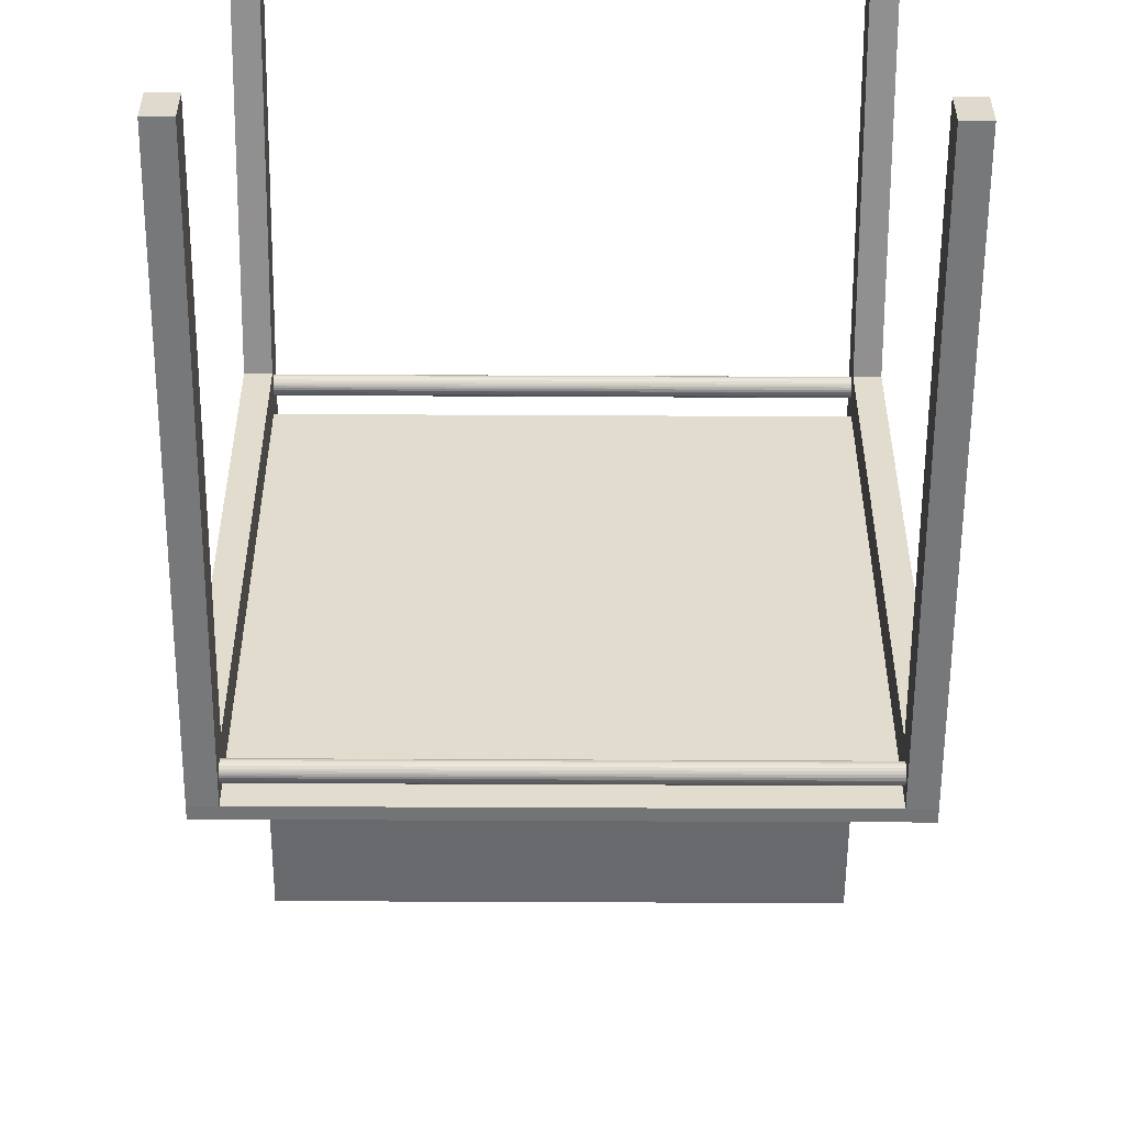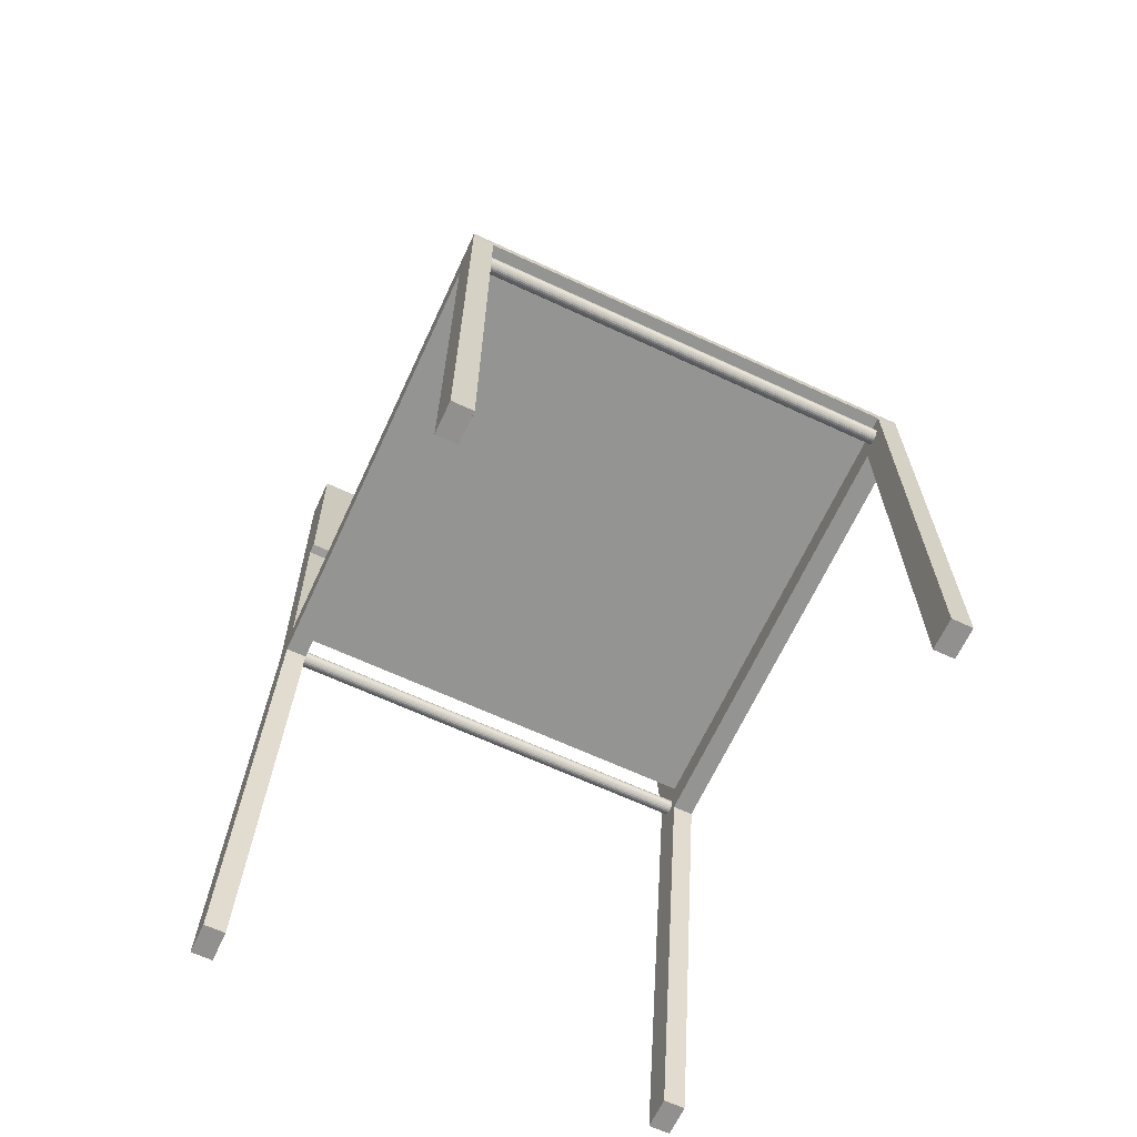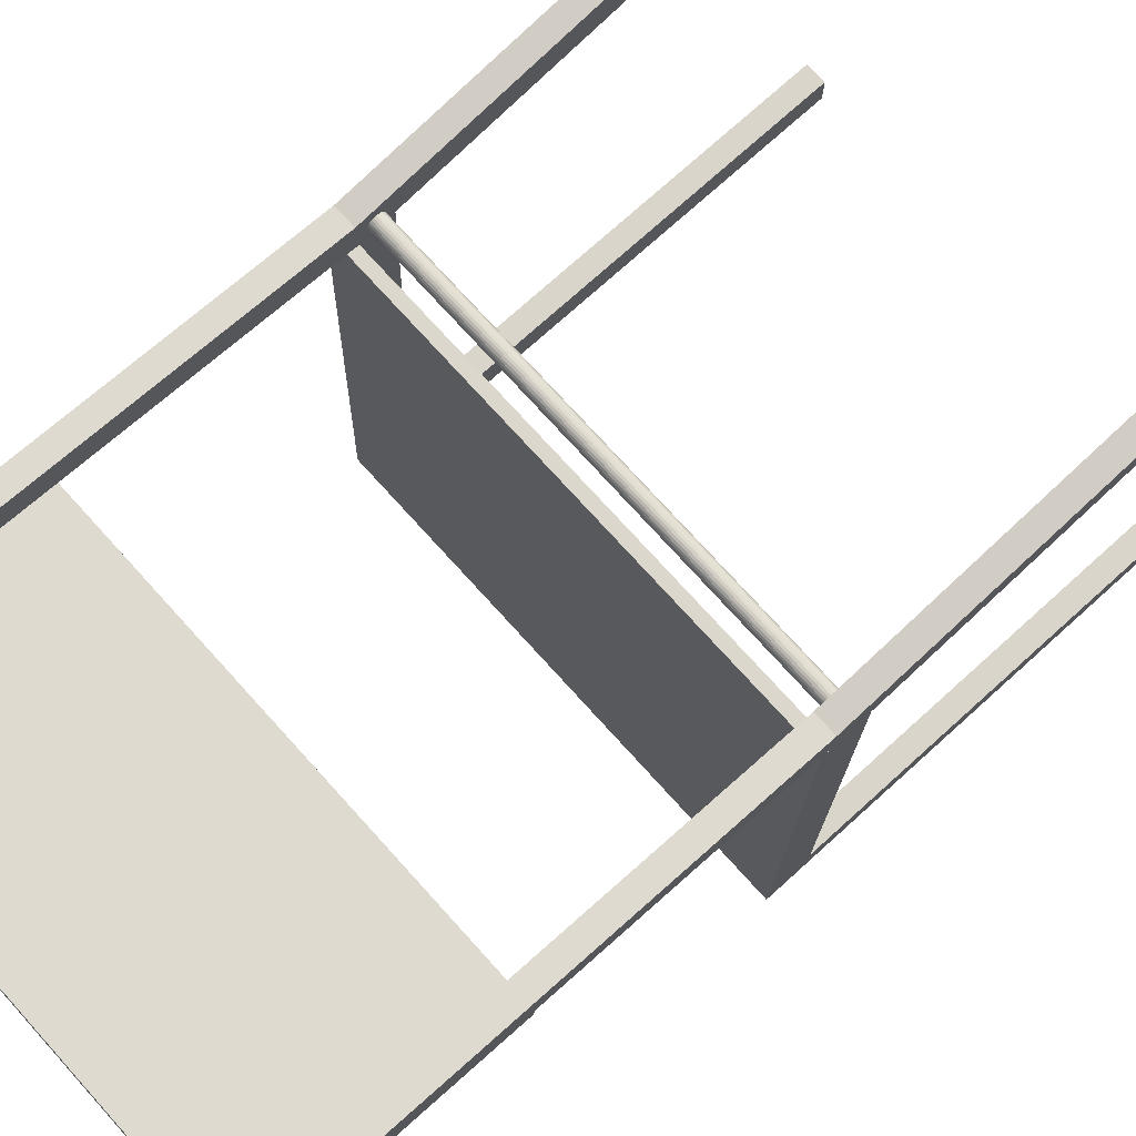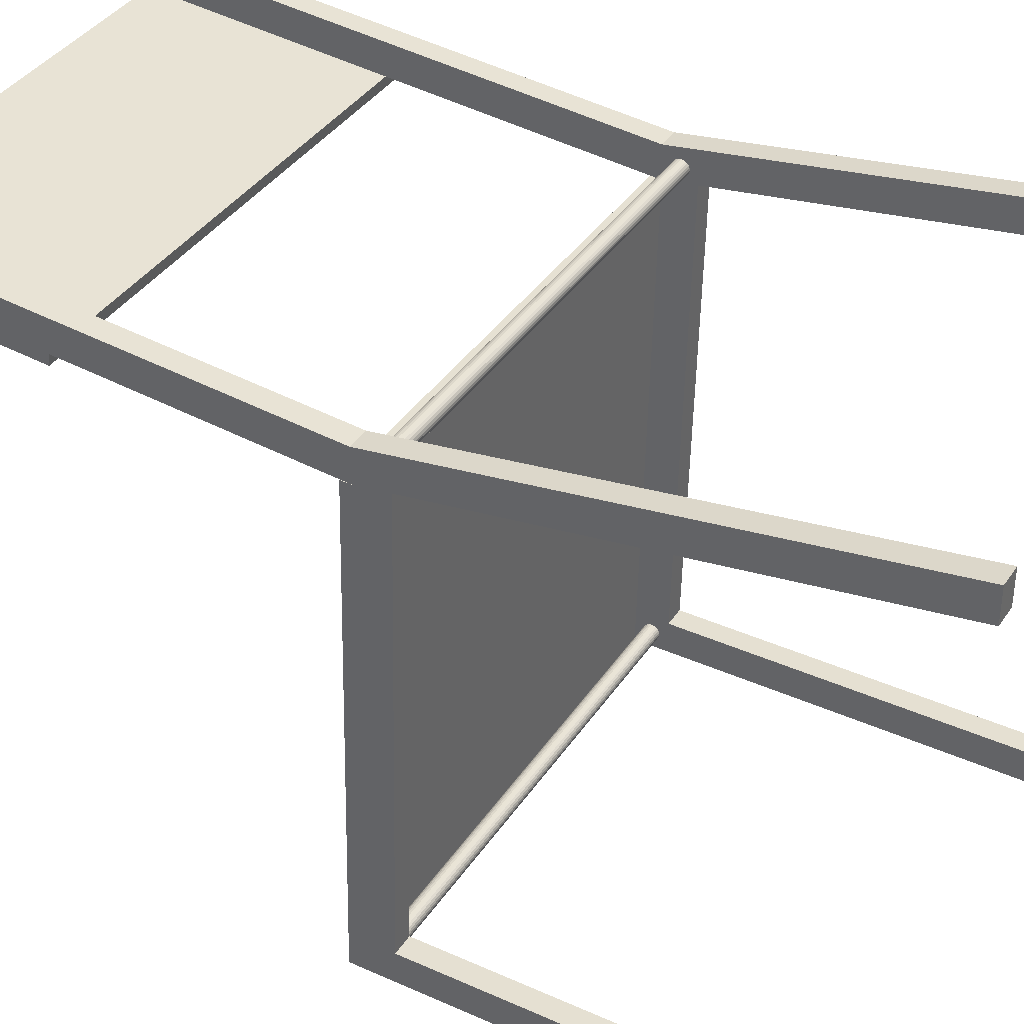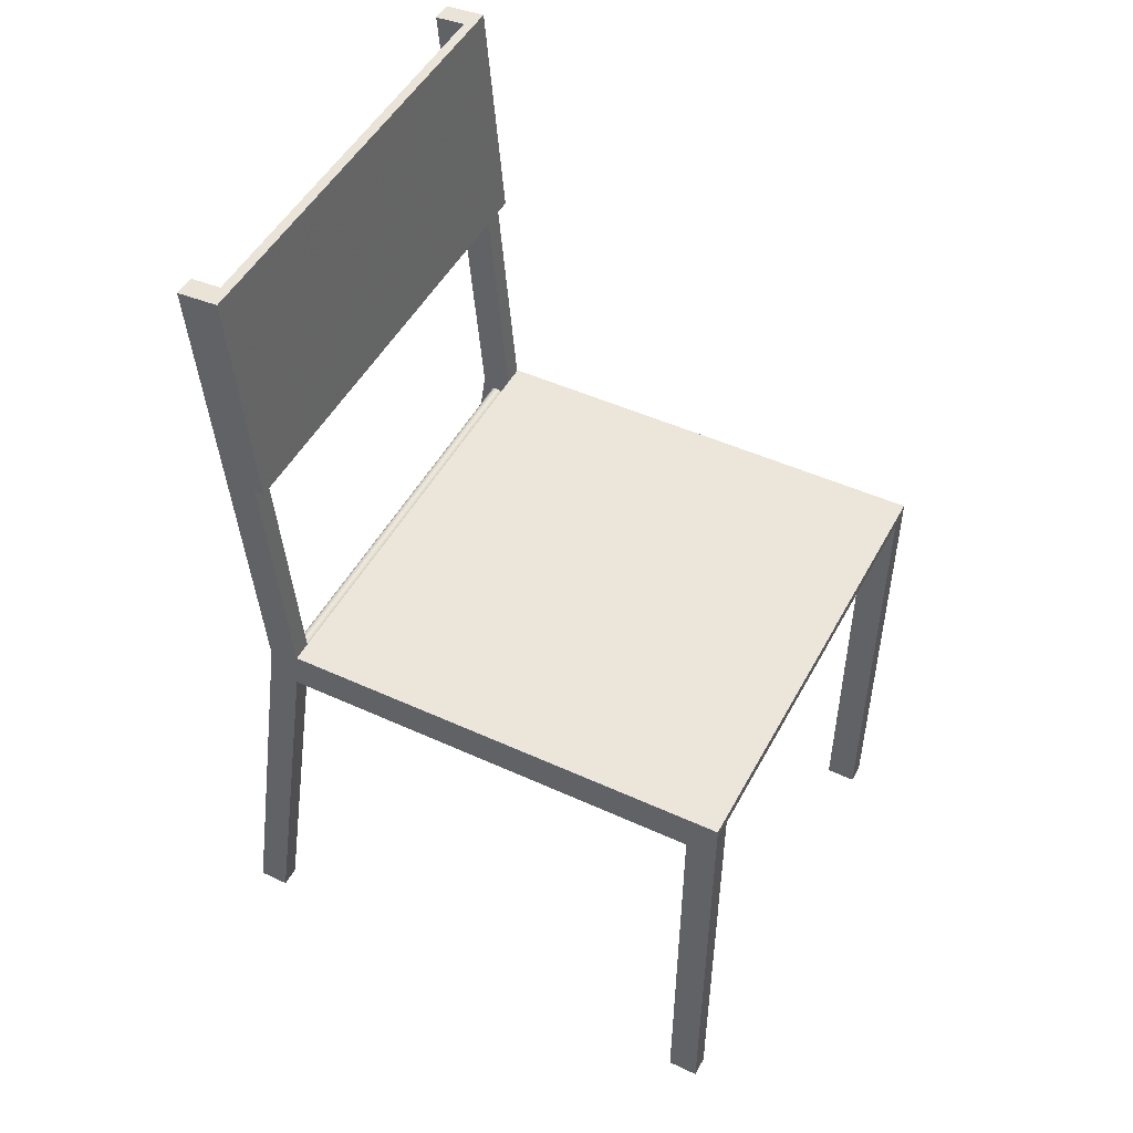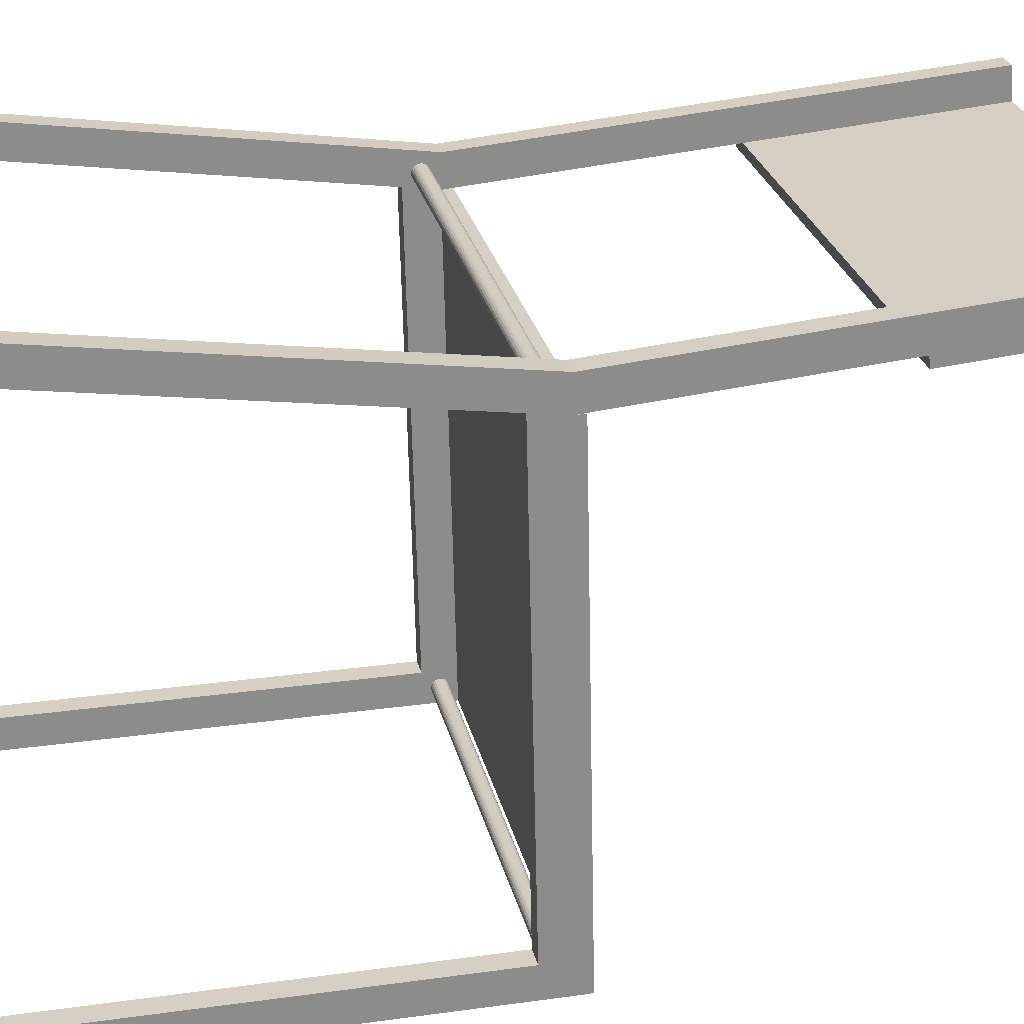
<metadata>
{"format":"obj","ext":"obj","renderer":"f3d","projection":"perspective","resolution":1024,"background":"white","views":[{"elev":-57.4,"azim":-0.3,"up":"+Z"},{"elev":-65.7,"azim":155.0,"up":"+Y"},{"elev":74.4,"azim":-132.1,"up":"+Z"},{"elev":37.8,"azim":-60.2,"up":"+Z"},{"elev":49.4,"azim":117.6,"up":"+Y"},{"elev":26.1,"azim":77.5,"up":"+Z"}]}
</metadata>
<code>
v 0.225 0.46 -0.272
v 0.225 0.45 -0.2723
v -0.225 0.45 -0.2723
v -0.225 0.46 -0.272
v 0.225 0.44 0.1777
v -0.225 0.44 0.1777
v 0.225 0.45 0.178
v -0.225 0.45 0.178
v 0.225 0.9008 0.2054
v 0.225 0.6805 0.1874
v -0.225 0.6805 0.1874
v -0.225 0.9008 0.2054
v 0.225 0.6797 0.1974
v -0.225 0.6797 0.1974
v 0.225 0.9 0.2154
v -0.225 0.9 0.2154
f 1 2 4
f 4 2 3
f 2 5 3
f 3 5 6
f 5 7 6
f 6 7 8
f 7 1 8
f 8 1 4
f 2 1 5
f 5 1 7
f 8 4 6
f 6 4 3
f 9 10 12
f 12 10 11
f 10 13 11
f 11 13 14
f 13 15 14
f 14 15 16
f 15 9 16
f 16 9 12
f 10 9 13
f 13 9 15
f 16 12 14
f 14 12 11
v -0.205 0.9 0.2154
v -0.205 0.44 0.1777
v -0.225 0.44 0.1777
v -0.225 0.9 0.2154
v -0.205 0.45 -0.2723
v -0.225 0.45 -0.2723
v -0.205 0 -0.2723
v -0.225 0 -0.2723
v -0.205 0 -0.2423
v -0.225 0 -0.2423
v -0.205 0.4193 -0.2423
v -0.225 0.4193 -0.2423
v -0.205 0.4099 0.1822
v -0.225 0.4099 0.1822
v -0.205 0 0.2423
v -0.225 0 0.2423
v -0.205 0 0.2726
v -0.225 0 0.2726
v -0.205 0.441 0.2079
v -0.225 0.441 0.2079
v -0.205 0.8976 0.2453
v -0.225 0.8976 0.2453
v 0.205 0.4247 0.1852
v 0.205 0.4227 0.1855
v 0.205 0.4209 0.1862
v 0.205 0.4194 0.1874
v 0.205 0.4182 0.189
v 0.205 0.4174 0.1908
v 0.205 0.4172 0.1927
v 0.205 0.4174 0.1947
v 0.205 0.4182 0.1965
v 0.205 0.4194 0.198
v 0.205 0.4209 0.1992
v 0.205 0.4227 0.2
v 0.205 0.4247 0.2002
v 0.205 0.4266 0.2
v 0.205 0.4284 0.1992
v 0.205 0.43 0.198
v 0.205 0.4312 0.1965
v 0.205 0.4319 0.1947
v 0.205 0.4322 0.1927
v 0.205 0.4319 0.1908
v 0.205 0.4312 0.189
v 0.205 0.43 0.1874
v 0.205 0.4288 0.1865
v 0.205 0.4275 0.1858
v 0.205 0.4261 0.1854
v -0.205 0.4247 0.1852
v -0.205 0.4266 0.1855
v -0.205 0.4284 0.1862
v -0.205 0.43 0.1874
v -0.205 0.4312 0.189
v -0.205 0.4319 0.1908
v -0.205 0.4322 0.1927
v -0.205 0.4319 0.1947
v -0.205 0.4312 0.1965
v -0.205 0.43 0.198
v -0.205 0.4284 0.1992
v -0.205 0.4266 0.2
v -0.205 0.4247 0.2002
v -0.205 0.4227 0.2
v -0.205 0.4209 0.1992
v -0.205 0.4194 0.198
v -0.205 0.4182 0.1965
v -0.205 0.4174 0.1947
v -0.205 0.4172 0.1927
v -0.205 0.4174 0.1908
v -0.205 0.4182 0.189
v -0.205 0.4194 0.1874
v -0.205 0.4205 0.1865
v -0.205 0.4218 0.1858
v -0.205 0.4232 0.1854
v 0.205 0.4347 -0.2648
v 0.205 0.4327 -0.2645
v 0.205 0.4309 -0.2637
v 0.205 0.4294 -0.2626
v 0.205 0.4282 -0.261
v 0.205 0.4274 -0.2592
v 0.205 0.4272 -0.2573
v 0.205 0.4274 -0.2553
v 0.205 0.4282 -0.2535
v 0.205 0.4294 -0.252
v 0.205 0.4309 -0.2508
v 0.205 0.4327 -0.25
v 0.205 0.4347 -0.2498
v 0.205 0.4366 -0.25
v 0.205 0.4384 -0.2508
v 0.205 0.44 -0.252
v 0.205 0.4412 -0.2535
v 0.205 0.4419 -0.2553
v 0.205 0.4422 -0.2573
v 0.205 0.4419 -0.2592
v 0.205 0.4412 -0.261
v 0.205 0.44 -0.2626
v 0.205 0.4388 -0.2635
v 0.205 0.4375 -0.2642
v 0.205 0.4361 -0.2646
v -0.205 0.4347 -0.2648
v -0.205 0.4366 -0.2645
v -0.205 0.4384 -0.2637
v -0.205 0.44 -0.2626
v -0.205 0.4412 -0.261
v -0.205 0.4419 -0.2592
v -0.205 0.4422 -0.2573
v -0.205 0.4419 -0.2553
v -0.205 0.4412 -0.2535
v -0.205 0.44 -0.252
v -0.205 0.4384 -0.2508
v -0.205 0.4366 -0.25
v -0.205 0.4347 -0.2498
v -0.205 0.4327 -0.25
v -0.205 0.4309 -0.2508
v -0.205 0.4294 -0.252
v -0.205 0.4282 -0.2535
v -0.205 0.4274 -0.2553
v -0.205 0.4272 -0.2573
v -0.205 0.4274 -0.2592
v -0.205 0.4282 -0.261
v -0.205 0.4294 -0.2626
v -0.205 0.4305 -0.2635
v -0.205 0.4318 -0.2642
v -0.205 0.4332 -0.2646
v 0.225 0.9 0.2154
v 0.225 0.44 0.1777
v 0.205 0.44 0.1777
v 0.205 0.9 0.2154
v 0.225 0.45 -0.2723
v 0.205 0.45 -0.2723
v 0.225 0 -0.2723
v 0.205 0 -0.2723
v 0.225 0 -0.2423
v 0.205 0 -0.2423
v 0.225 0.4193 -0.2423
v 0.205 0.4193 -0.2423
v 0.225 0.4099 0.1822
v 0.205 0.4099 0.1822
v 0.225 0 0.2423
v 0.205 0 0.2423
v 0.225 0 0.2726
v 0.205 0 0.2726
v 0.225 0.441 0.2079
v 0.205 0.441 0.2079
v 0.225 0.8976 0.2453
v 0.205 0.8976 0.2453
f 17 18 20
f 20 18 19
f 18 21 19
f 19 21 22
f 21 23 22
f 22 23 24
f 23 25 24
f 24 25 26
f 25 27 26
f 26 27 28
f 27 29 28
f 28 29 30
f 29 31 30
f 30 31 32
f 31 33 32
f 32 33 34
f 33 35 34
f 34 35 36
f 35 37 36
f 36 37 38
f 37 17 38
f 38 17 20
f 17 35 18
f 17 37 35
f 18 35 29
f 27 18 29
f 27 21 18
f 27 23 21
f 27 25 23
f 31 29 33
f 33 29 35
f 38 20 36
f 36 20 19
f 30 19 28
f 30 36 19
f 30 34 36
f 30 32 34
f 19 22 28
f 28 22 24
f 26 28 24
f 82 83 44
f 45 82 44
f 45 46 82
f 82 46 81
f 81 46 47
f 80 47 79
f 80 81 47
f 44 84 43
f 44 83 84
f 43 85 42
f 43 84 85
f 47 48 79
f 79 48 49
f 78 49 50
f 77 50 76
f 77 78 50
f 50 51 76
f 76 51 75
f 75 51 52
f 53 75 52
f 53 74 75
f 53 54 74
f 74 54 73
f 73 54 72
f 72 54 55
f 56 72 55
f 56 71 72
f 56 57 71
f 71 57 70
f 70 57 69
f 69 57 58
f 59 69 58
f 59 68 69
f 59 60 68
f 68 60 67
f 67 60 61
f 66 61 62
f 65 62 63
f 64 63 39
f 88 39 40
f 87 40 41
f 86 41 42
f 85 86 42
f 64 65 63
f 65 66 62
f 66 67 61
f 78 79 49
f 86 87 41
f 87 88 40
f 88 64 39
f 39 63 40
f 40 63 62
f 41 62 61
f 42 61 60
f 43 60 59
f 44 59 58
f 45 58 57
f 46 57 56
f 47 56 55
f 48 55 54
f 49 54 53
f 50 53 52
f 51 50 52
f 50 49 53
f 49 48 54
f 48 47 55
f 47 46 56
f 46 45 57
f 45 44 58
f 44 43 59
f 43 42 60
f 42 41 61
f 41 40 62
f 64 88 65
f 65 88 87
f 66 87 86
f 67 86 85
f 68 85 84
f 69 84 83
f 70 83 82
f 71 82 81
f 72 81 80
f 73 80 79
f 74 79 78
f 75 78 77
f 76 75 77
f 75 74 78
f 74 73 79
f 73 72 80
f 72 71 81
f 71 70 82
f 70 69 83
f 69 68 84
f 68 67 85
f 67 66 86
f 66 65 87
f 132 133 94
f 95 132 94
f 95 96 132
f 132 96 131
f 131 96 97
f 130 97 129
f 130 131 97
f 94 134 93
f 94 133 134
f 93 135 92
f 93 134 135
f 97 98 129
f 129 98 99
f 128 99 100
f 127 100 126
f 127 128 100
f 100 101 126
f 126 101 125
f 125 101 102
f 103 125 102
f 103 124 125
f 103 104 124
f 124 104 123
f 123 104 122
f 122 104 105
f 106 122 105
f 106 121 122
f 106 107 121
f 121 107 120
f 120 107 119
f 119 107 108
f 109 119 108
f 109 118 119
f 109 110 118
f 118 110 117
f 117 110 111
f 116 111 112
f 115 112 113
f 114 113 89
f 138 89 90
f 137 90 91
f 136 91 92
f 135 136 92
f 114 115 113
f 115 116 112
f 116 117 111
f 128 129 99
f 136 137 91
f 137 138 90
f 138 114 89
f 89 113 90
f 90 113 112
f 91 112 111
f 92 111 110
f 93 110 109
f 94 109 108
f 95 108 107
f 96 107 106
f 97 106 105
f 98 105 104
f 99 104 103
f 100 103 102
f 101 100 102
f 100 99 103
f 99 98 104
f 98 97 105
f 97 96 106
f 96 95 107
f 95 94 108
f 94 93 109
f 93 92 110
f 92 91 111
f 91 90 112
f 114 138 115
f 115 138 137
f 116 137 136
f 117 136 135
f 118 135 134
f 119 134 133
f 120 133 132
f 121 132 131
f 122 131 130
f 123 130 129
f 124 129 128
f 125 128 127
f 126 125 127
f 125 124 128
f 124 123 129
f 123 122 130
f 122 121 131
f 121 120 132
f 120 119 133
f 119 118 134
f 118 117 135
f 117 116 136
f 116 115 137
f 139 140 142
f 142 140 141
f 140 143 141
f 141 143 144
f 143 145 144
f 144 145 146
f 145 147 146
f 146 147 148
f 147 149 148
f 148 149 150
f 149 151 150
f 150 151 152
f 151 153 152
f 152 153 154
f 153 155 154
f 154 155 156
f 155 157 156
f 156 157 158
f 157 159 158
f 158 159 160
f 159 139 160
f 160 139 142
f 139 157 140
f 139 159 157
f 140 157 151
f 149 140 151
f 149 143 140
f 149 145 143
f 149 147 145
f 153 151 155
f 155 151 157
f 160 142 158
f 158 142 141
f 152 141 150
f 152 158 141
f 152 156 158
f 152 154 156
f 141 144 150
f 150 144 146
f 148 150 146

</code>
